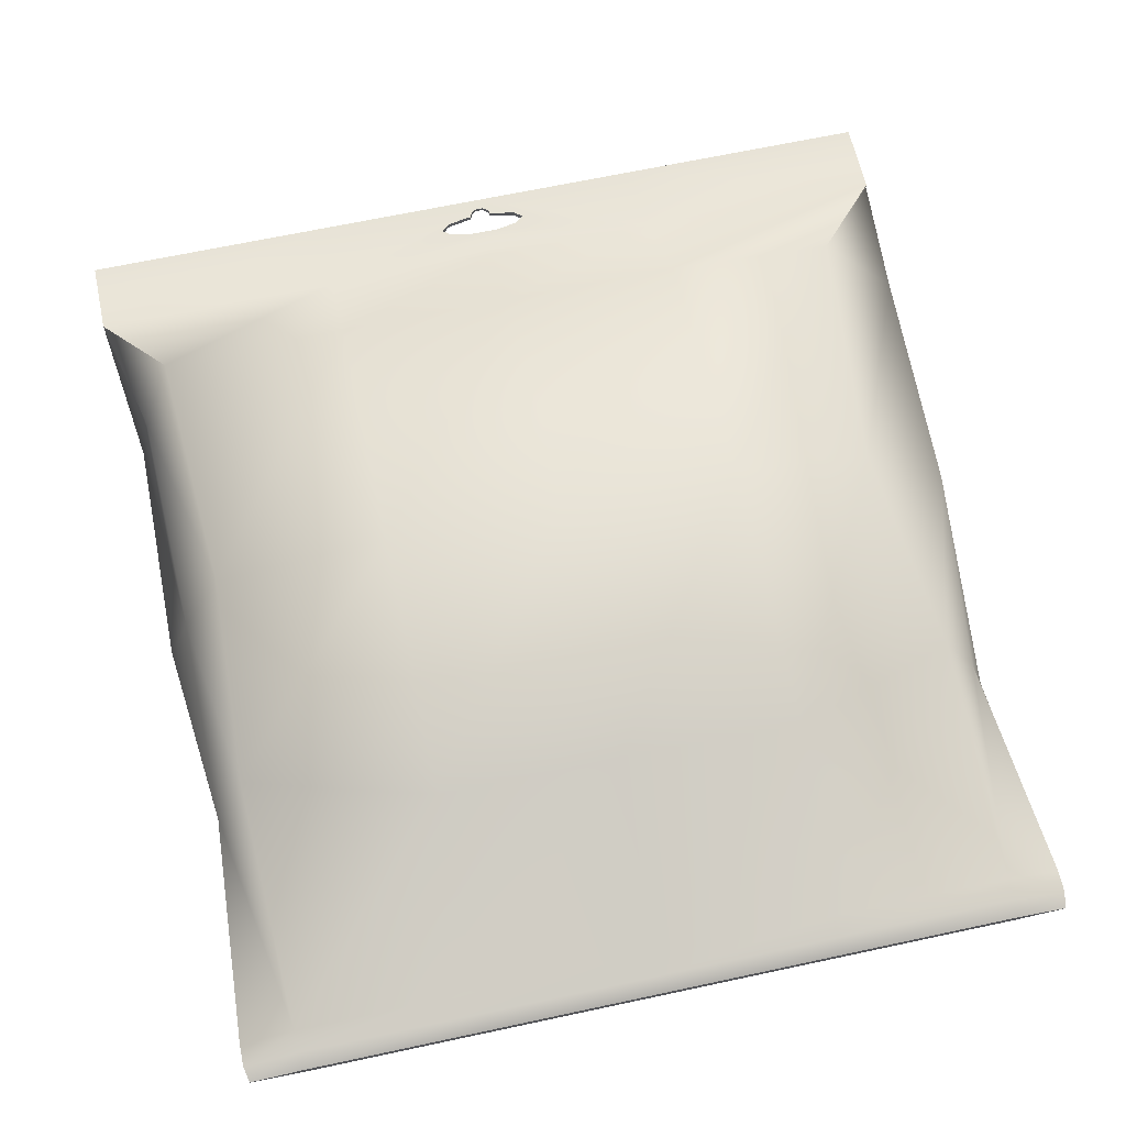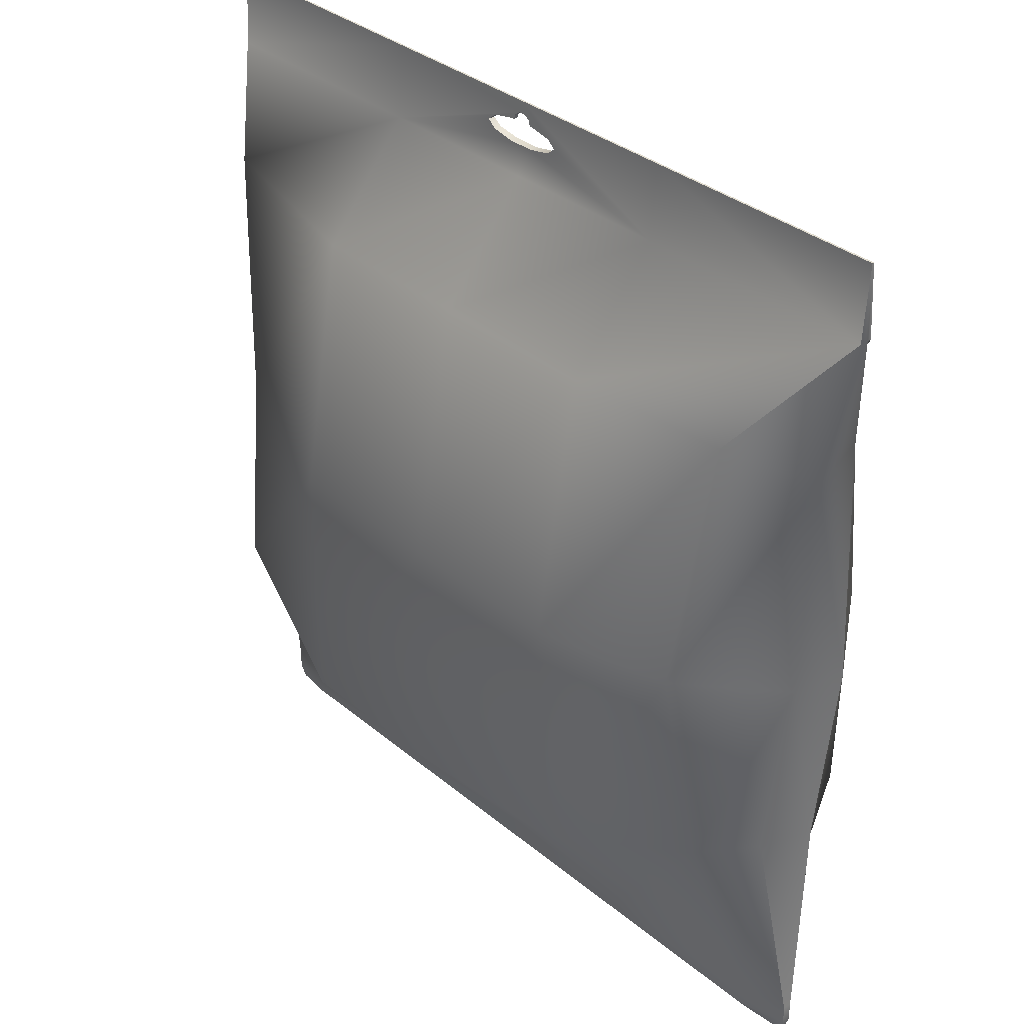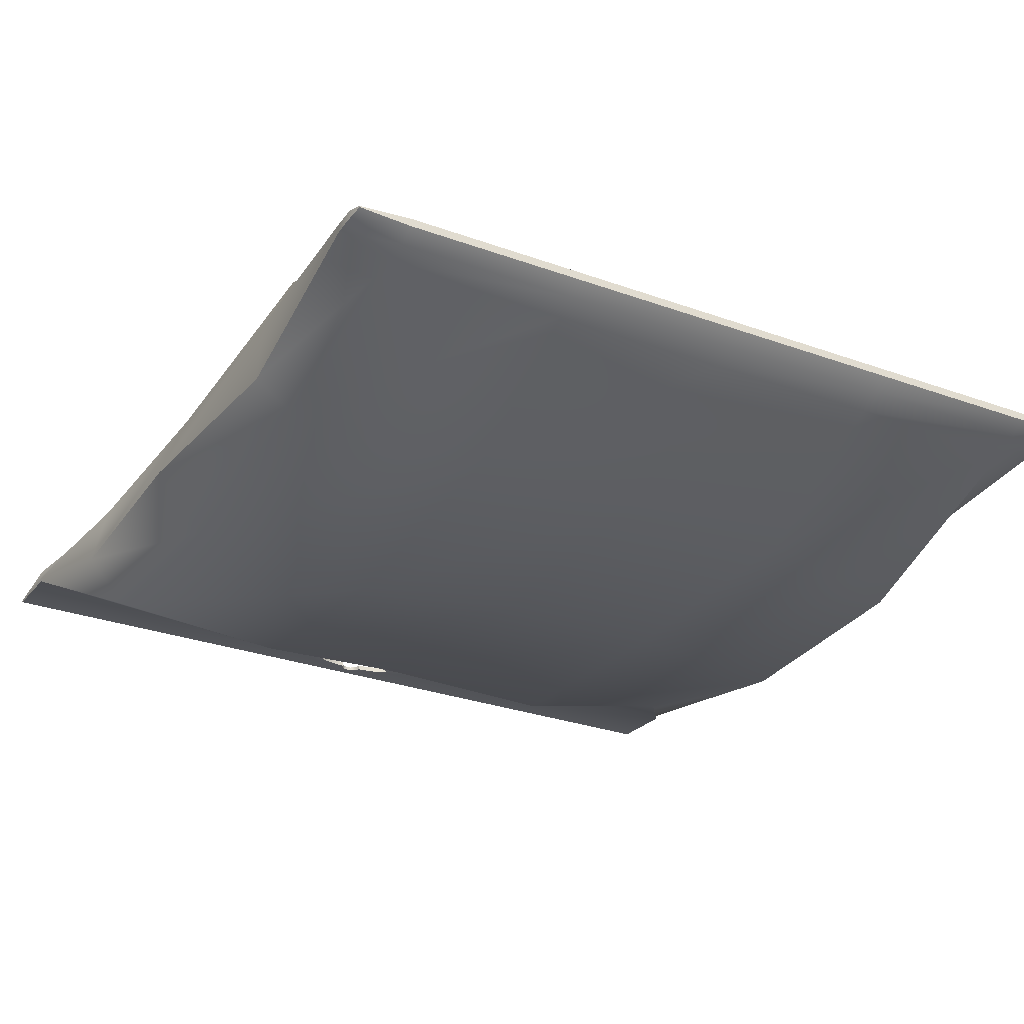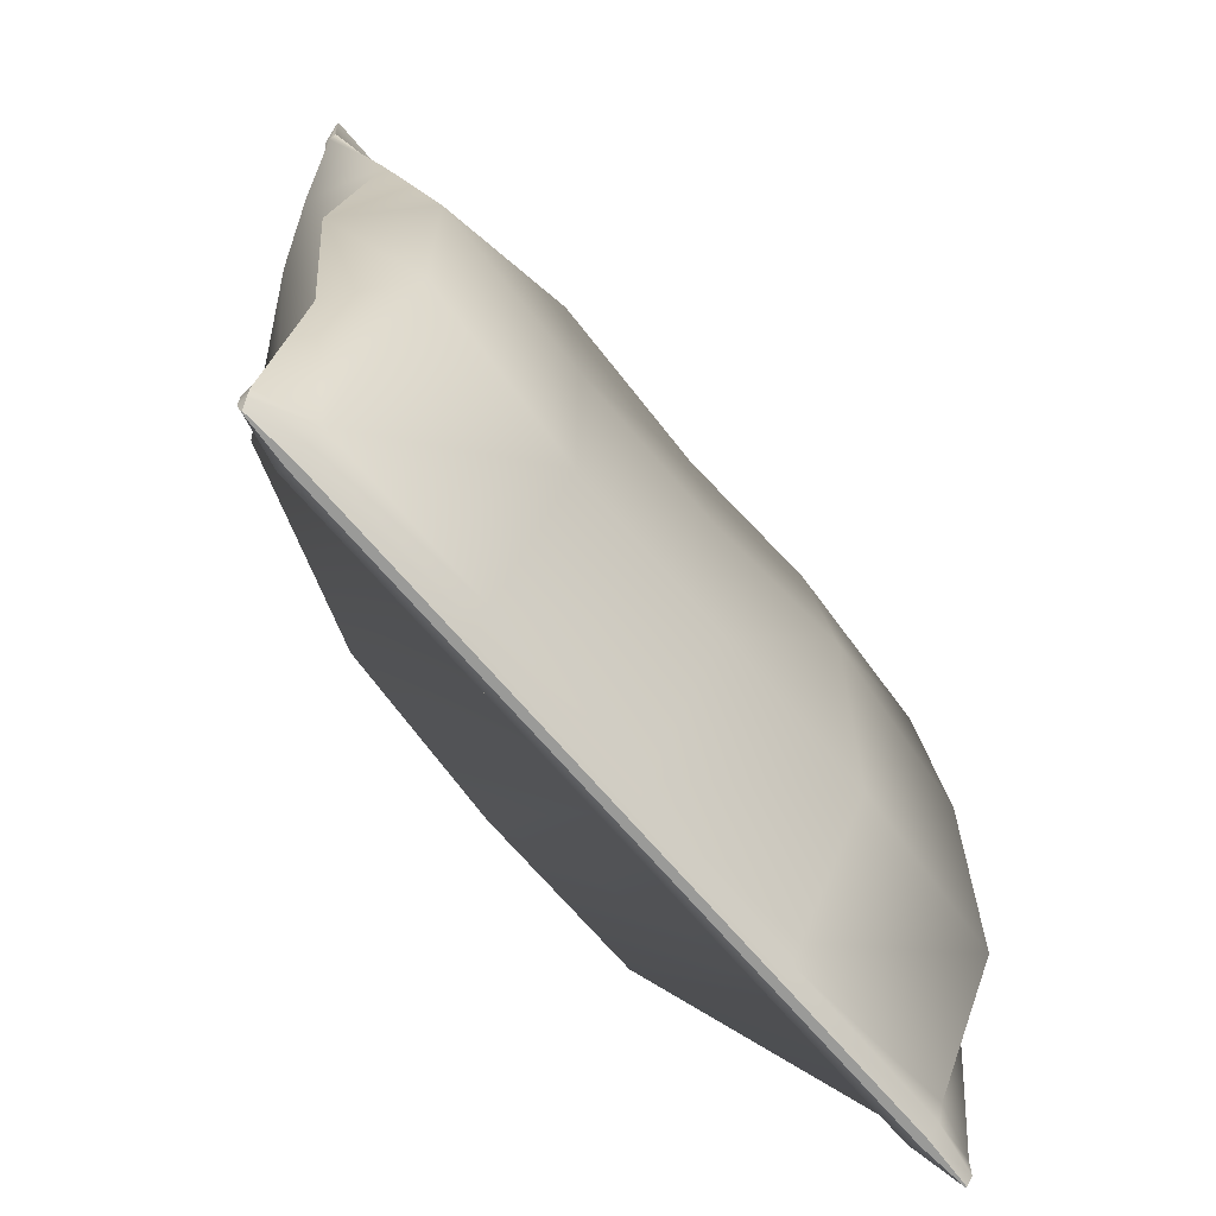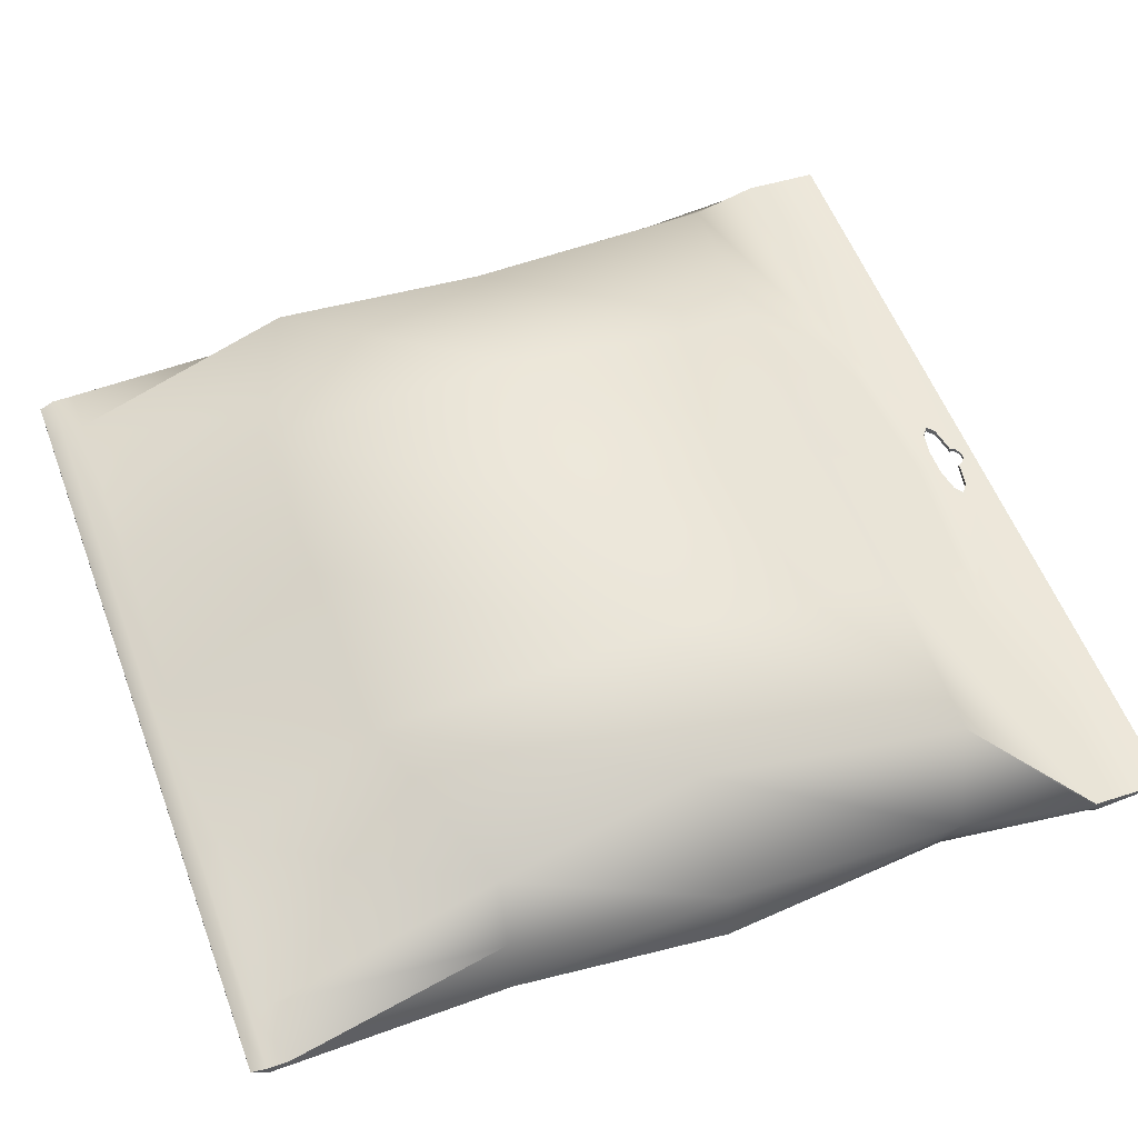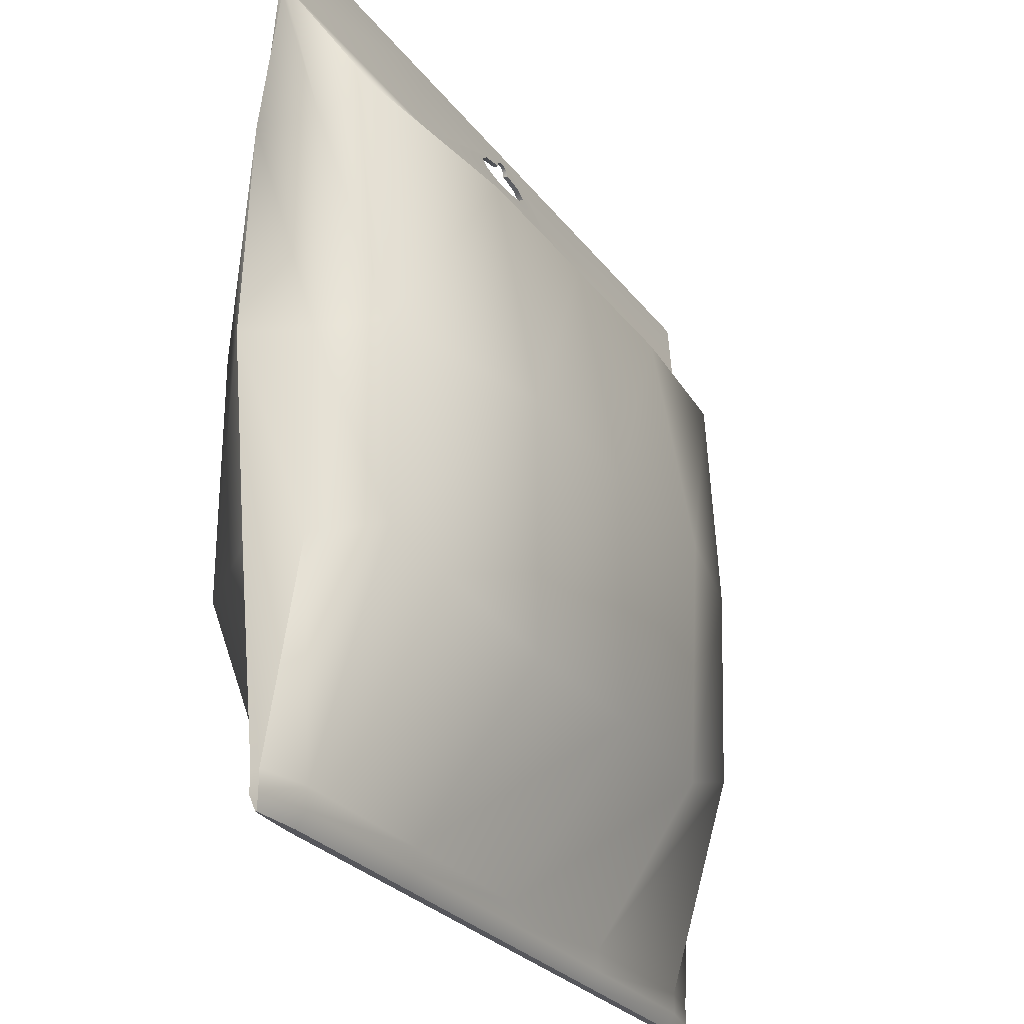
<metadata>
{"format":"obj","ext":"obj","renderer":"f3d","projection":"perspective","resolution":1024,"background":"white","views":[{"elev":66.3,"azim":-12.1,"up":"+Z"},{"elev":34.3,"azim":48.0,"up":"+Y"},{"elev":-28.8,"azim":-28.4,"up":"+Z"},{"elev":-69.1,"azim":130.4,"up":"+Y"},{"elev":55.9,"azim":69.6,"up":"+Z"},{"elev":-27.7,"azim":-60.7,"up":"+Y"}]}
</metadata>
<code>
v -0.1752 7.575 -0.03798
v -0.2036 7.487 -0.0443
v -0.2566 7.487 -0.04428
v -0.6643 7.41 -0.04963
v -0.8199 7.286 -0.0585
v -0.664 7.162 -0.06751
v -0.2561 7.086 -0.07322
v -0.004127 7.087 -0.07333
v -0.003452 6.518 -0.1144
v -3.166 6.514 -0.113
v -3.168 7.864 -0.01558
v -0.005054 7.867 -0.01695
v -0.004798 7.652 -0.03253
v -0.06991 7.652 -0.0325
v -0.004063 7.087 0.07492
v 0.2479 7.087 0.07481
v 0.2479 7.087 -0.07344
v -0.2561 7.086 0.07503
v 0.06035 7.652 0.03436
v 0.1658 7.575 0.03981
v 0.1944 7.488 0.04609
v 0.2474 7.488 0.04606
v 0.6553 7.412 0.05138
v 0.8112 7.288 0.06019
v 0.6556 7.164 0.06914
v -0.003353 6.518 0.1157
v 3.159 6.522 0.1143
v 3.157 7.871 0.01755
v -0.005039 7.867 0.01891
v -0.004769 7.652 0.03439
v 0.1944 7.488 0.02702
v 0.1944 7.488 -0.04447
v 0.2474 7.488 -0.04449
v -0.2036 7.487 -0.02524
v -0.2035 7.487 0.04626
v -0.2566 7.487 0.04628
v 0.1658 7.575 -0.03813
v 0.06032 7.652 -0.03256
v 3.157 7.871 -0.01831
v 3.159 6.522 -0.1157
v 0.6555 7.164 -0.06808
v 0.8111 7.288 -0.05921
v 0.6552 7.412 -0.0502
v -0.6639 7.162 0.06971
v -0.8198 7.286 0.0609
v -0.6642 7.41 0.05195
v -0.1752 7.575 0.03996
v -0.06989 7.652 0.03442
v -3.168 7.864 0.02028
v -3.166 6.514 0.1171
v -3.148 -7.871 0.2708
v -3.151 -4.999 2.53
v -6.409 -3.795 1.682
v -6.311 -7.875 0.2722
v 7.299 -7.859 0.05132
v 6.79 -3.926 0.4759
v 6.17 -3.839 1.579
v 6.339 -7.86 0.2667
v 3.176 -7.864 -0.4579
v 3.172 -4.963 -1.863
v 6.334 -3.926 -1.864
v 6.339 -7.86 -0.4593
v -7.271 -7.876 -0.1034
v -7.038 -3.928 -0.6583
v -6.593 -4.511 -1.513
v -6.311 -7.875 -0.3852
v -3.168 7.864 0.006117
v -7.667 7.858 0.00806
v -7.667 7.858 0.02222
v -3.148 -8.524 -0.07511
v -3.148 -8.524 -0.03752
v -7.21 -8.528 -0.0183
v -6.305 -8.527 -0.07375
v 3.177 -8.516 -0.07784
v 3.177 -8.25 -0.2764
v 6.34 -8.246 -0.2778
v 6.335 -8.512 -0.07921
v 7.299 -8.245 -0.1098
v 7.24 -8.511 -0.02454
v 0.01489 -8.52 -0.07648
v 0.01448 -8.254 -0.2751
v -3.148 -8.258 -0.2737
v -7.21 -8.528 0.003395
v -7.27 -8.263 0.05752
v -7.27 -8.263 -0.1035
v 0.01493 -8.52 0.01693
v 3.177 -8.516 0.01557
v 3.177 -8.516 0.06931
v 0.01495 -8.52 0.07067
v -3.148 -8.258 0.2708
v -6.31 -8.262 0.2721
v -7.271 -7.876 0.05761
v 0.01471 -8.254 0.2694
v 0.01424 -7.868 0.2695
v 7.299 -8.245 0.05123
v 7.24 -8.511 -0.002845
v -3.148 -8.524 0.07204
v -6.303 -8.527 0.0734
v 6.34 -8.246 0.2667
v 6.333 -8.512 0.06794
v -0.005049 7.867 -0.005855
v 3.157 7.871 -0.00722
v 3.177 -7.864 0.2681
v 3.177 -8.25 0.268
v -6.311 -8.262 -0.2723
v -3.149 -7.871 -0.4552
v -3.168 7.864 -0.004489
v -7.667 7.858 -0.01364
v -7.667 7.858 -0.002546
v -0.005045 7.867 0.004751
v 7.658 6.528 0.1124
v 7.657 7.877 0.01561
v 7.657 7.877 -0.009163
v 7.657 7.877 -0.02026
v -7.665 6.509 -0.1111
v -3.148 -8.524 0.0183
v 3.157 7.871 0.003385
v 7.657 7.877 0.001443
v 7.658 6.528 -0.0465
v 7.658 6.528 -0.1177
v 6.957 4.025 -0.8748
v 6.324 4.544 -0.8353
v 7.46 -0.2199 -0.4988
v 6.387 0.2549 -1.896
v 7.09 -3.966 -0.4995
v 7.299 -7.859 -0.1097
v 0.01393 -7.867 -0.4566
v 3.161 4.54 -1.494
v 3.167 -0.184 -1.862
v 0.003965 -0.1879 -1.86
v -0.358 4.674 -1.324
v -3.01 0.2076 -1.998
v -3.164 4.532 -1.491
v -6.441 0.1303 -1.643
v -6.47 4.449 -1.266
v -7.354 4.022 -0.6562
v -7.665 6.509 -0.03989
v -3.163 4.532 1.737
v -7.665 6.509 0.119
v -6.545 4.818 1.165
v -3.157 -0.1928 2.53
v 0.005862 -0.1889 2.529
v -0.000237 4.536 1.736
v 3.168 -0.1851 2.528
v 3.162 4.539 1.734
v 5.673 -0.1486 1.931
v 6.171 4.543 1.49
v 7.399 4.026 0.4775
v 7.658 6.528 0.02153
v 0.009788 -4.967 -1.861
v -3.153 -4.971 -1.86
v -7.43 -0.1326 -0.7448
v -6.258 0.11 1.457
v 0.01172 -4.995 2.529
v 3.174 -4.991 2.284
v 7.264 -0.1796 0.4766
v -7.665 6.509 0.02815
v -7.106 4.008 0.4838
v -6.985 -0.197 0.4827
v -6.981 -3.942 0.4818
v 0.0149 -8.52 -0.03889
v 3.177 -8.516 -0.04025
g Candy
f 1 2 3
f 1 3 4
f 7 8 9
f 7 9 10
f 10 11 12
f 12 13 14
f 12 14 1
f 12 1 4
f 6 7 10
f 10 12 4
f 10 4 5
f 5 6 10
f 18 15 16
f 18 16 17
f 18 17 8
f 8 7 18
f 20 21 22
f 20 22 23
f 16 15 26
f 16 26 27
f 27 28 29
f 29 30 19
f 29 19 20
f 29 20 23
f 25 16 27
f 27 29 23
f 27 23 24
f 24 25 27
f 22 21 31
f 22 31 32
f 32 33 22
f 3 2 34
f 3 34 35
f 35 36 3
f 33 32 37
f 38 13 12
f 38 12 39
f 38 39 40
f 40 9 8
f 40 8 17
f 40 17 41
f 40 41 42
f 40 42 43
f 43 33 37
f 43 37 38
f 38 40 43
f 36 35 47
f 48 30 29
f 48 29 49
f 48 49 50
f 50 26 15
f 50 15 18
f 50 18 44
f 50 44 45
f 50 45 46
f 46 36 47
f 46 47 48
f 46 48 50
f 21 20 37
f 21 37 32
f 32 31 21
f 47 35 34
f 47 34 2
f 2 1 47
f 13 38 19
f 13 19 30
f 13 30 48
f 13 48 14
f 54 51 52
f 52 53 54
f 58 55 56
f 56 57 58
f 62 59 60
f 60 61 62
f 66 63 64
f 64 65 66
f 69 49 67
f 67 68 69
f 73 70 71
f 71 72 73
f 44 18 7
f 7 6 44
f 45 44 6
f 6 5 45
f 5 4 46
f 46 45 5
f 4 3 36
f 36 46 4
f 16 25 41
f 41 17 16
f 25 24 42
f 42 41 25
f 77 74 75
f 75 76 77
f 79 77 76
f 76 78 79
f 74 80 81
f 81 75 74
f 80 70 82
f 82 81 80
f 72 83 84
f 84 85 72
f 89 86 87
f 87 88 89
f 33 43 23
f 23 22 33
f 24 23 43
f 43 42 24
f 91 90 51
f 51 54 91
f 84 91 54
f 54 92 84
f 90 93 94
f 94 51 90
f 96 79 78
f 78 95 96
f 98 97 90
f 90 91 98
f 83 98 91
f 91 84 83
f 97 89 93
f 93 90 97
f 100 96 95
f 95 99 100
f 12 101 102
f 102 39 12
f 99 95 55
f 55 58 99
f 104 99 58
f 58 103 104
f 93 104 103
f 103 94 93
f 82 105 66
f 66 106 82
f 105 85 63
f 63 66 105
f 109 107 11
f 11 108 109
f 101 107 67
f 67 110 101
f 88 100 99
f 99 104 88
f 89 88 104
f 104 93 89
f 70 73 105
f 105 82 70
f 73 72 85
f 85 105 73
f 76 75 59
f 59 62 76
f 88 87 96
f 96 100 88
f 28 27 111
f 111 112 28
f 39 102 113
f 113 114 39
f 11 10 115
f 115 108 11
f 97 116 86
f 86 89 97
f 102 101 110
f 110 117 102
f 113 102 117
f 117 118 113
f 113 119 120
f 120 114 113
f 119 121 122
f 122 120 119
f 121 123 124
f 124 122 121
f 123 125 61
f 61 124 123
f 125 126 62
f 62 61 125
f 78 76 62
f 62 126 78
f 75 81 127
f 127 59 75
f 81 82 106
f 106 127 81
f 85 84 92
f 92 63 85
f 95 78 126
f 126 55 95
f 11 107 101
f 101 12 11
f 122 128 40
f 40 120 122
f 131 128 129
f 129 130 131
f 133 131 130
f 130 132 133
f 135 133 132
f 132 134 135
f 135 136 137
f 137 115 135
f 140 138 50
f 50 139 140
f 143 138 141
f 141 142 143
f 145 143 142
f 142 144 145
f 147 145 144
f 144 146 147
f 147 148 149
f 149 111 147
f 120 40 39
f 39 114 120
f 9 40 128
f 128 131 9
f 10 9 131
f 131 133 10
f 115 10 133
f 133 135 115
f 115 137 109
f 109 108 115
f 139 50 49
f 49 69 139
f 26 50 138
f 138 143 26
f 27 26 143
f 143 145 27
f 111 27 145
f 145 147 111
f 111 149 118
f 118 112 111
f 61 60 129
f 129 124 61
f 150 60 59
f 59 127 150
f 151 150 127
f 127 106 151
f 65 151 106
f 106 66 65
f 65 64 152
f 152 134 65
f 53 52 141
f 141 153 53
f 154 52 51
f 51 94 154
f 155 154 94
f 94 103 155
f 57 155 103
f 103 58 57
f 57 56 156
f 156 146 57
f 134 132 151
f 151 65 134
f 132 130 150
f 150 151 132
f 130 129 60
f 60 150 130
f 124 129 128
f 128 122 124
f 146 156 148
f 148 147 146
f 146 144 155
f 155 57 146
f 144 142 154
f 154 155 144
f 142 141 52
f 52 154 142
f 153 141 138
f 138 140 153
f 134 152 136
f 136 135 134
f 68 157 139
f 139 69 68
f 157 158 140
f 140 139 157
f 158 159 153
f 153 140 158
f 159 160 53
f 53 153 159
f 160 92 54
f 54 53 160
f 83 116 97
f 97 98 83
f 86 116 71
f 71 161 86
f 87 86 161
f 161 162 87
f 96 87 162
f 162 79 96
f 56 55 126
f 126 125 56
f 156 56 125
f 125 123 156
f 148 156 123
f 123 121 148
f 149 148 121
f 121 119 149
f 118 149 119
f 119 113 118
f 118 117 28
f 28 112 118
f 117 110 29
f 29 28 117
f 110 67 49
f 49 29 110
f 68 67 107
f 107 109 68
f 109 137 157
f 157 68 109
f 137 136 158
f 158 157 137
f 136 152 159
f 159 158 136
f 152 64 160
f 160 159 152
f 64 63 92
f 92 160 64
f 72 71 116
f 116 83 72
f 161 71 70
f 70 80 161
f 162 161 80
f 80 74 162
f 79 162 74
f 74 77 79
f 38 37 20
f 20 19 38
f 48 47 1
f 1 14 48

</code>
